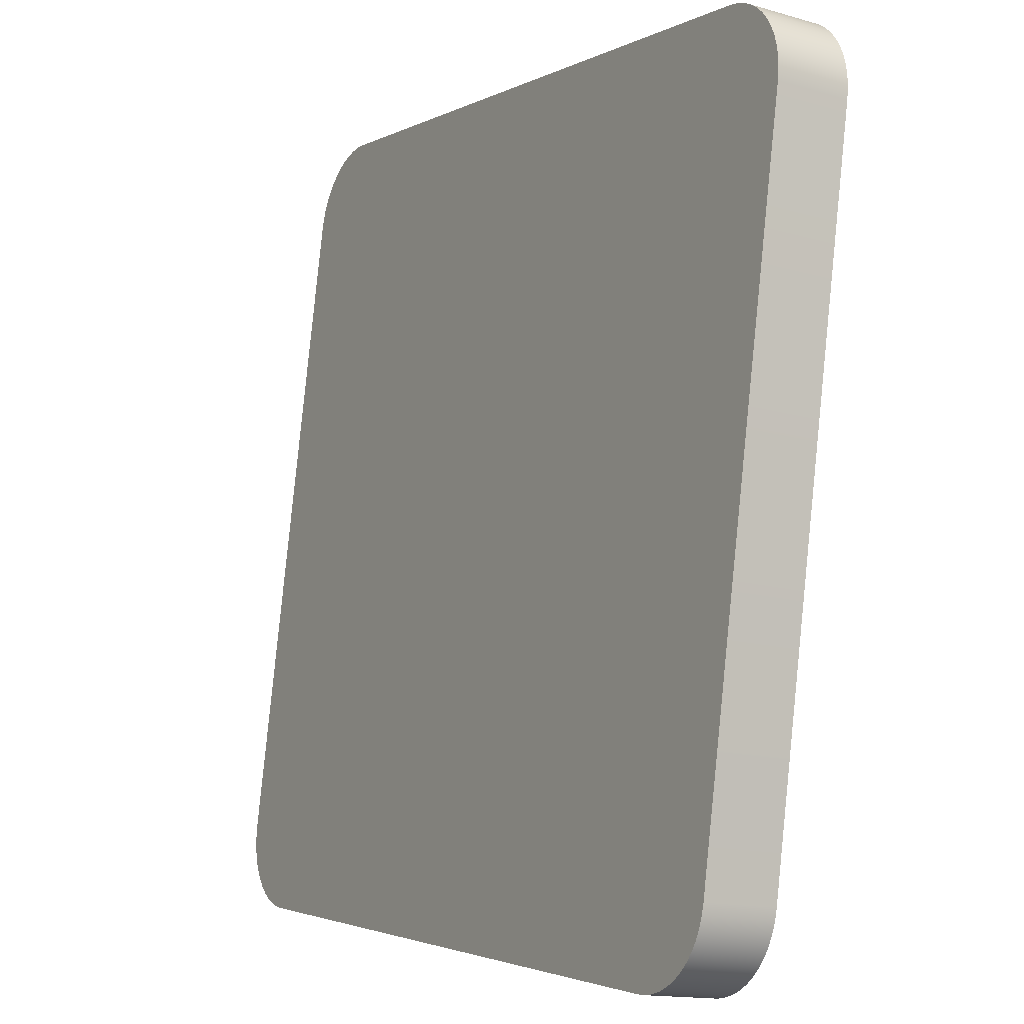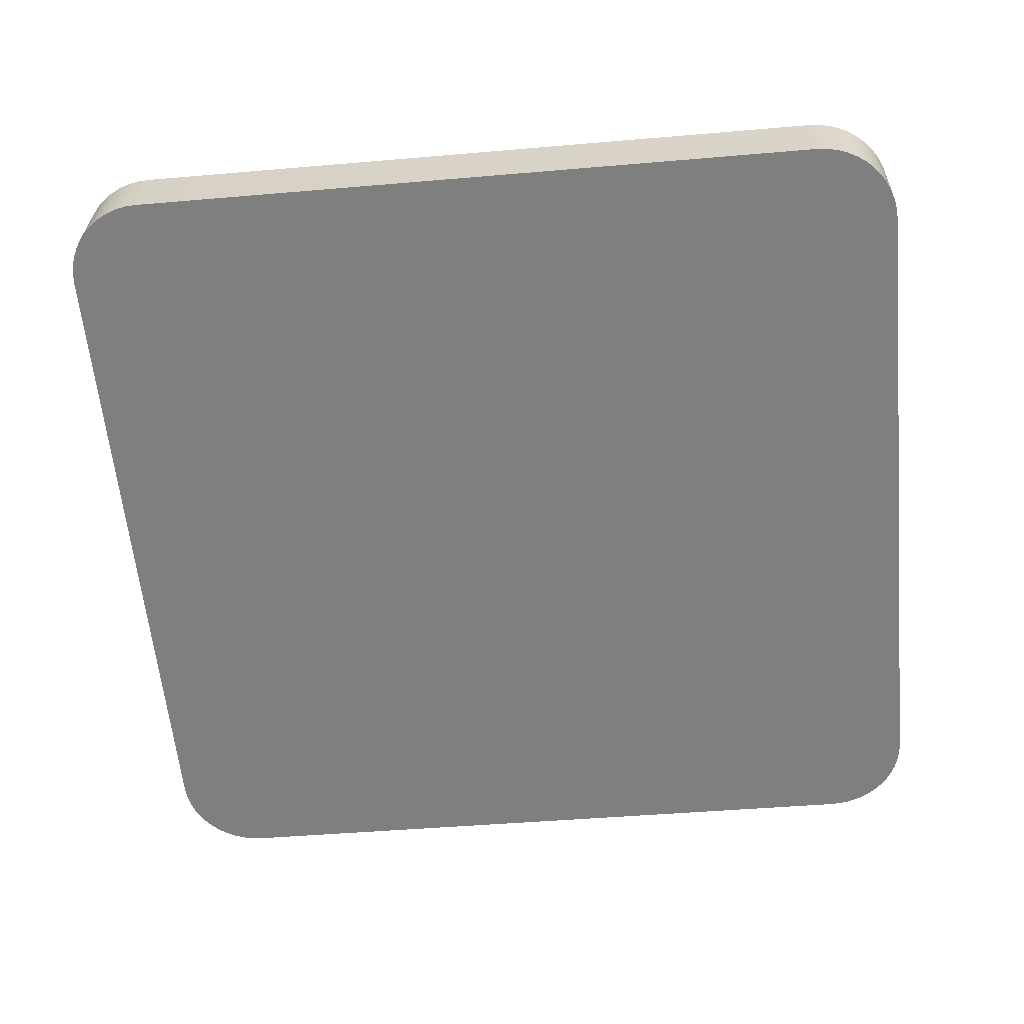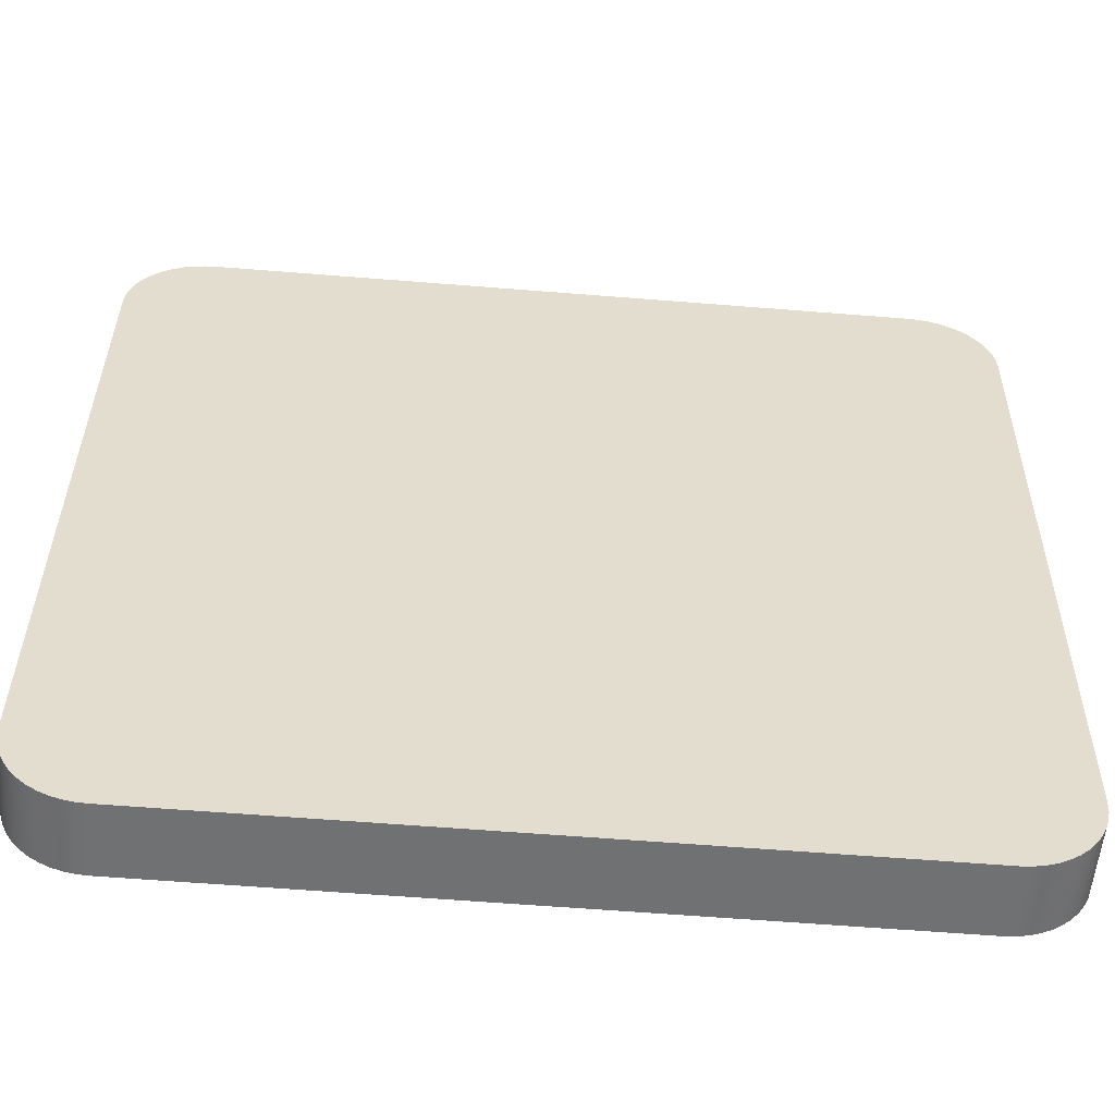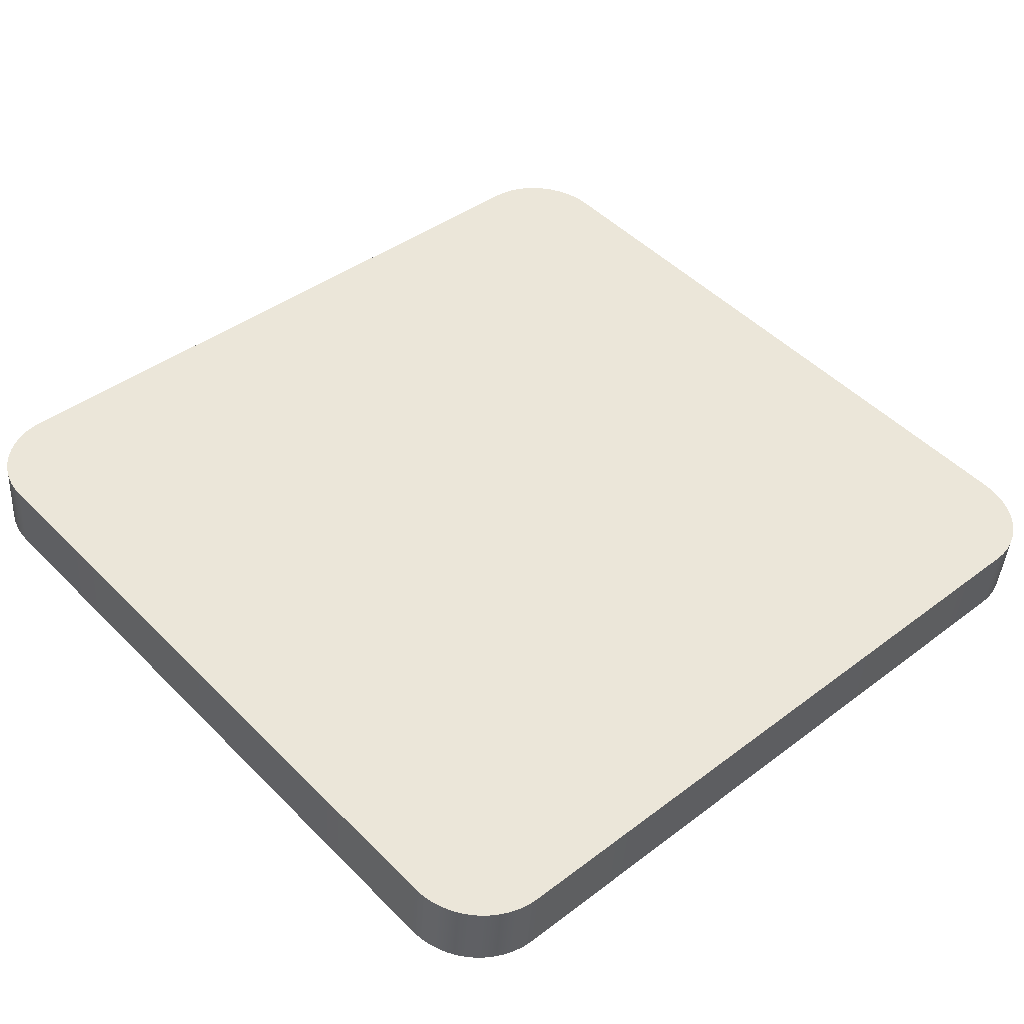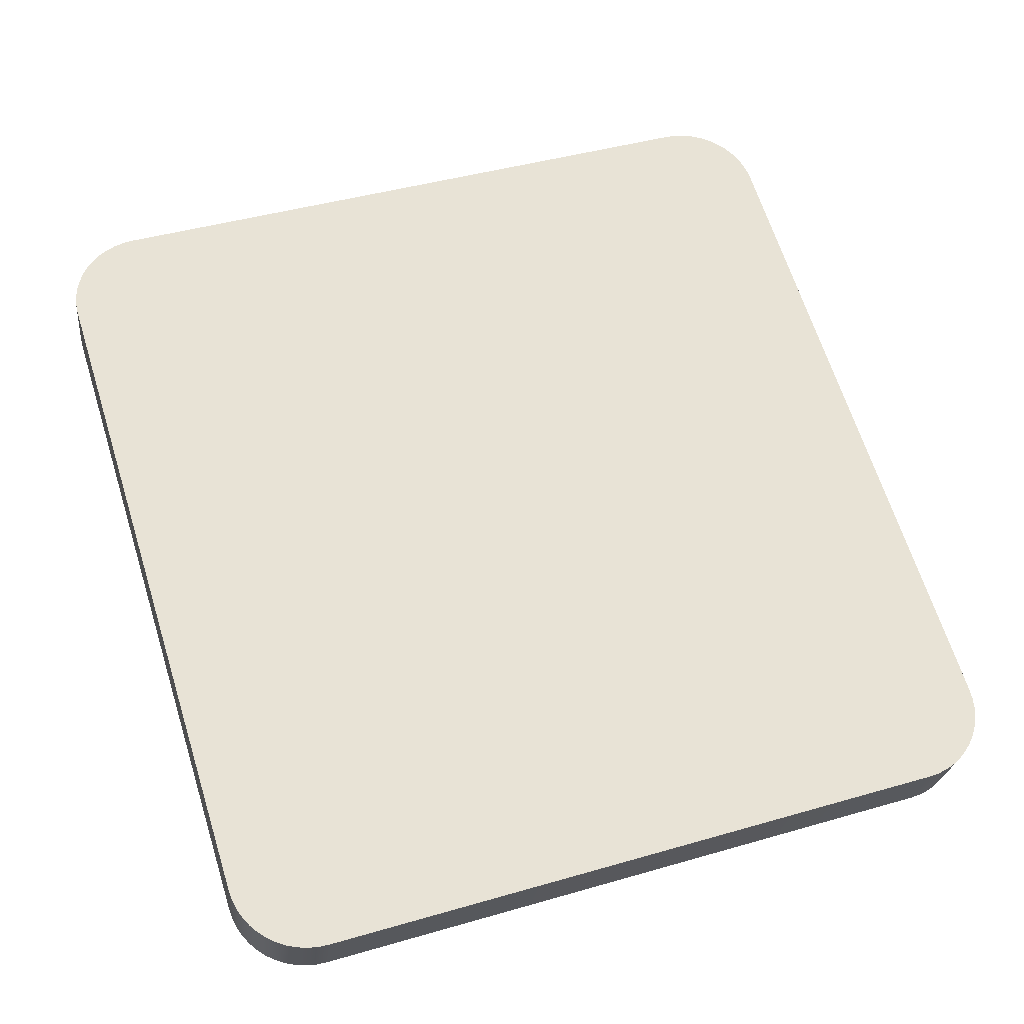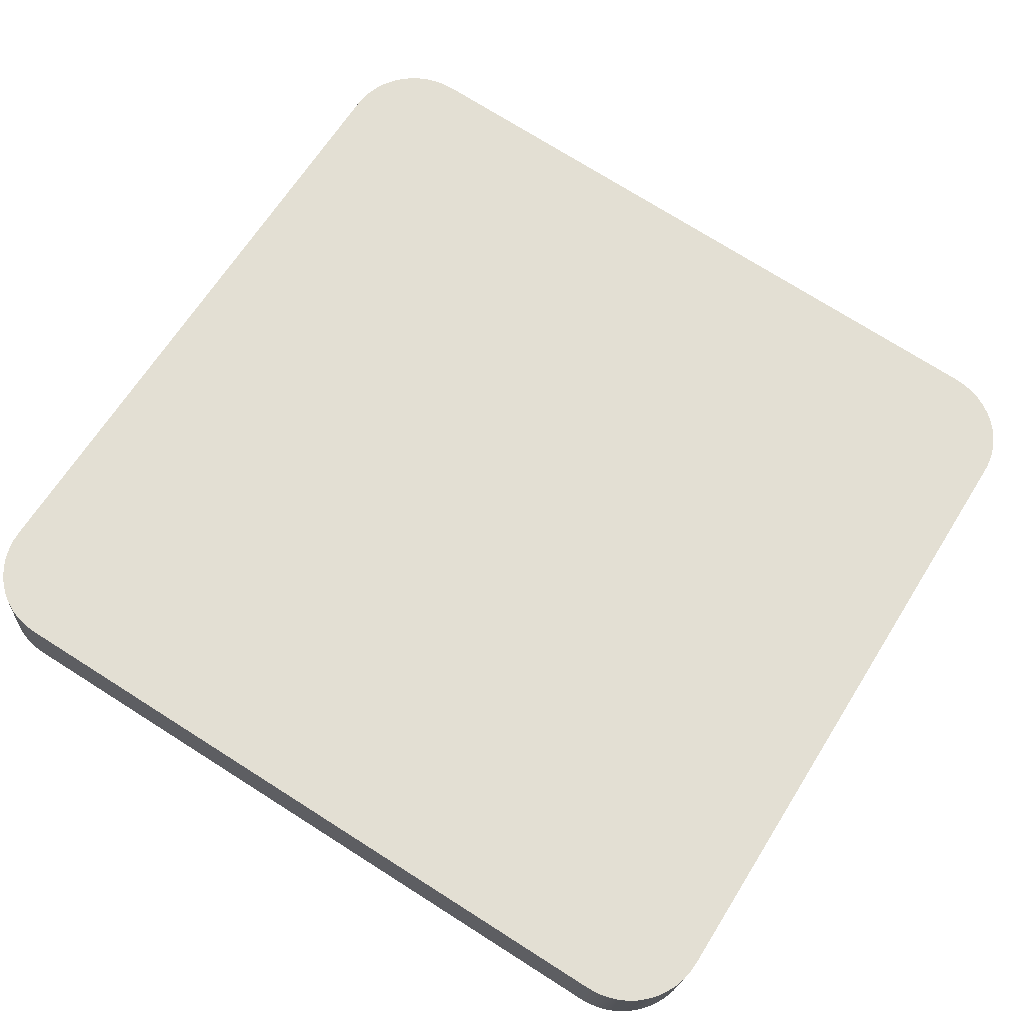
<metadata>
{"format":"obj","ext":"obj","renderer":"f3d","projection":"perspective","resolution":1024,"background":"white","views":[{"elev":-2.7,"azim":-119.1,"up":"+Z"},{"elev":-53.6,"azim":-174.4,"up":"+Y"},{"elev":-61.8,"azim":-3.8,"up":"+Z"},{"elev":40.1,"azim":-42.5,"up":"+Y"},{"elev":64.8,"azim":-107.5,"up":"+Y"},{"elev":73.1,"azim":-147.8,"up":"+Y"}]}
</metadata>
<code>
o mesh75/mesh75-geometry#mesh75-geometry
v -0.02066 -0.2084 0.01586
v -0.02071 -0.2006 0.01795
v -0.02059 -0.2085 0.01704
v -0.02078 -0.2005 0.01676
v -0.02052 -0.217 0.09053
v -0.1159 -0.2098 0.01578
v -0.02101 -0.2004 0.0156
v -0.116 -0.2019 0.01668
v -0.02064 -0.2091 0.09143
v -0.116 -0.21 0.01696
v -0.0209 -0.2083 0.0147
v -0.1158 -0.2018 0.01552
v -0.1161 -0.2021 0.01787
v -0.1161 -0.2105 0.09135
v -0.0206 -0.2171 0.09171
v -0.1159 -0.2184 0.09044
v -0.1157 -0.2097 0.01462
v -0.02139 -0.2003 0.01448
v -0.116 -0.2106 0.09253
v -0.02072 -0.2092 0.09261
v -0.02127 -0.2081 0.01358
v -0.1154 -0.2017 0.0144
v -0.1153 -0.2095 0.0135
v -0.02083 -0.2172 0.09287
v -0.1159 -0.2185 0.09163
v -0.0218 -0.208 0.01251
v -0.02192 -0.2001 0.01342
v -0.1157 -0.2108 0.09369
v -0.02095 -0.2093 0.09378
v -0.1149 -0.2015 0.01334
v -0.02121 -0.2174 0.09399
v -0.1156 -0.2186 0.09279
v -0.1148 -0.2094 0.01243
v -0.02257 -0.2 0.01243
v -0.1154 -0.2109 0.09482
v -0.02132 -0.2095 0.0949
v -0.02245 -0.2079 0.01153
v -0.1143 -0.2014 0.01235
v -0.1141 -0.2093 0.01145
v -0.1152 -0.2188 0.09391
v -0.02173 -0.2175 0.09506
v -0.02335 -0.1999 0.01154
v -0.1135 -0.2013 0.01146
v -0.1148 -0.211 0.09588
v -0.02184 -0.2096 0.09596
v -0.1134 -0.2092 0.01056
v -0.02323 -0.2078 0.01063
v -0.1147 -0.2189 0.09498
v -0.02238 -0.2176 0.09604
v -0.02412 -0.2078 0.009852
v -0.02423 -0.1999 0.01076
v -0.1142 -0.2111 0.09687
v -0.0225 -0.2097 0.09695
v -0.1125 -0.2091 0.009776
v -0.1126 -0.2012 0.01068
v -0.1141 -0.219 0.09596
v -0.02327 -0.2098 0.09784
v -0.02509 -0.2077 0.009192
v -0.02521 -0.1998 0.0101
v -0.1134 -0.2112 0.09776
v -0.02315 -0.2177 0.09693
v -0.1133 -0.2191 0.09685
v -0.1116 -0.2011 0.01002
v -0.1115 -0.209 0.009118
v -0.02416 -0.2099 0.09862
v -0.1125 -0.2113 0.09854
v -0.02615 -0.2076 0.008667
v -0.1104 -0.2089 0.008595
v -0.02627 -0.1998 0.009571
v -0.1124 -0.2192 0.09764
v -0.02404 -0.2178 0.09771
v -0.1106 -0.201 0.009498
v -0.02514 -0.21 0.09928
v -0.1115 -0.2113 0.0992
v -0.1114 -0.2192 0.0983
v -0.02727 -0.2076 0.008285
v -0.1095 -0.201 0.009118
v -0.02739 -0.1997 0.009189
v -0.02502 -0.2179 0.09837
v -0.1093 -0.2089 0.008215
v -0.02619 -0.2101 0.0998
v -0.1104 -0.2193 0.09882
v -0.02607 -0.218 0.09889
v -0.02842 -0.2076 0.008053
v -0.1083 -0.2009 0.008888
v -0.1105 -0.2114 0.09973
v -0.02854 -0.1997 0.008957
v -0.1082 -0.2088 0.007984
v -0.02731 -0.2102 0.1002
v -0.1094 -0.2114 0.1001
v -0.1093 -0.2193 0.0992
v -0.02719 -0.2181 0.09928
v -0.0296 -0.2076 0.007974
v -0.107 -0.2088 0.007908
v -0.1071 -0.2009 0.008812
v -0.02972 -0.1997 0.008878
v -0.02846 -0.2102 0.1004
v -0.1081 -0.2193 0.09944
v -0.02834 -0.2181 0.0995
v -0.1082 -0.2114 0.1003
v -0.02952 -0.2181 0.09958
v -0.02964 -0.2102 0.1005
v -0.1069 -0.2193 0.09952
v -0.107 -0.2114 0.1004
f 1 2 3
f 2 1 4
f 3 2 1
f 4 1 2
f 2 5 3
f 3 5 2
f 6 1 3
f 3 1 6
f 1 7 4
f 4 7 1
f 4 8 2
f 2 8 4
f 5 2 9
f 9 2 5
f 10 3 5
f 5 3 10
f 6 11 1
f 1 11 6
f 6 3 10
f 10 3 6
f 7 1 11
f 11 1 7
f 7 12 4
f 4 12 7
f 4 12 8
f 8 12 4
f 2 8 13
f 13 8 2
f 2 14 9
f 9 14 2
f 9 15 5
f 5 15 9
f 10 5 16
f 16 5 10
f 17 11 6
f 6 11 17
f 10 8 6
f 6 8 10
f 11 18 7
f 7 18 11
f 18 12 7
f 7 12 18
f 17 8 12
f 12 8 17
f 8 10 13
f 13 10 8
f 2 13 14
f 14 13 2
f 9 14 19
f 19 14 9
f 15 9 20
f 20 9 15
f 16 5 15
f 15 5 16
f 14 10 16
f 16 10 14
f 17 21 11
f 11 21 17
f 8 17 6
f 6 17 8
f 18 11 21
f 21 11 18
f 18 22 12
f 12 22 18
f 12 23 17
f 17 23 12
f 10 14 13
f 13 14 10
f 16 19 14
f 14 19 16
f 9 19 20
f 20 19 9
f 20 24 15
f 15 24 20
f 16 15 25
f 25 15 16
f 23 21 17
f 17 21 23
f 26 18 21
f 21 18 26
f 27 22 18
f 18 22 27
f 23 12 22
f 22 12 23
f 19 16 25
f 25 16 19
f 20 19 28
f 28 19 20
f 24 20 29
f 29 20 24
f 25 15 24
f 24 15 25
f 23 26 21
f 21 26 23
f 18 26 27
f 27 26 18
f 27 30 22
f 22 30 27
f 30 23 22
f 22 23 30
f 25 28 19
f 19 28 25
f 20 28 29
f 29 28 20
f 29 31 24
f 24 31 29
f 25 24 32
f 32 24 25
f 33 26 23
f 23 26 33
f 26 34 27
f 27 34 26
f 34 30 27
f 27 30 34
f 23 30 33
f 33 30 23
f 28 25 32
f 32 25 28
f 29 28 35
f 35 28 29
f 31 29 36
f 36 29 31
f 32 24 31
f 31 24 32
f 33 37 26
f 26 37 33
f 34 26 37
f 37 26 34
f 34 38 30
f 30 38 34
f 30 39 33
f 33 39 30
f 40 28 32
f 32 28 40
f 28 40 35
f 35 40 28
f 29 35 36
f 36 35 29
f 36 41 31
f 31 41 36
f 32 31 40
f 40 31 32
f 39 37 33
f 33 37 39
f 37 42 34
f 34 42 37
f 34 43 38
f 38 43 34
f 39 30 38
f 38 30 39
f 40 44 35
f 35 44 40
f 36 35 44
f 44 35 36
f 41 36 45
f 45 36 41
f 40 31 41
f 41 31 40
f 46 37 39
f 39 37 46
f 42 37 47
f 47 37 42
f 42 43 34
f 34 43 42
f 43 39 38
f 38 39 43
f 44 40 48
f 48 40 44
f 36 44 45
f 45 44 36
f 45 49 41
f 41 49 45
f 40 41 48
f 48 41 40
f 46 47 37
f 37 47 46
f 39 43 46
f 46 43 39
f 50 42 47
f 47 42 50
f 51 43 42
f 42 43 51
f 48 52 44
f 44 52 48
f 45 44 53
f 53 44 45
f 49 45 53
f 53 45 49
f 48 41 49
f 49 41 48
f 54 47 46
f 46 47 54
f 55 46 43
f 43 46 55
f 42 50 51
f 51 50 42
f 54 50 47
f 47 50 54
f 51 55 43
f 43 55 51
f 52 48 56
f 56 48 52
f 53 44 52
f 52 44 53
f 57 49 53
f 53 49 57
f 48 49 56
f 56 49 48
f 46 55 54
f 54 55 46
f 58 51 50
f 50 51 58
f 54 58 50
f 50 58 54
f 59 55 51
f 51 55 59
f 56 60 52
f 52 60 56
f 53 52 60
f 60 52 53
f 49 57 61
f 61 57 49
f 53 60 57
f 57 60 53
f 56 49 62
f 62 49 56
f 63 54 55
f 55 54 63
f 51 58 59
f 59 58 51
f 64 58 54
f 54 58 64
f 59 63 55
f 55 63 59
f 60 56 62
f 62 56 60
f 65 61 57
f 57 61 65
f 62 49 61
f 61 49 62
f 57 60 66
f 66 60 57
f 54 63 64
f 64 63 54
f 67 59 58
f 58 59 67
f 68 58 64
f 64 58 68
f 69 63 59
f 59 63 69
f 70 60 62
f 62 60 70
f 61 65 71
f 71 65 61
f 57 66 65
f 65 66 57
f 62 61 71
f 71 61 62
f 60 70 66
f 66 70 60
f 72 64 63
f 63 64 72
f 59 67 69
f 69 67 59
f 68 67 58
f 58 67 68
f 64 72 68
f 68 72 64
f 69 72 63
f 63 72 69
f 62 71 70
f 70 71 62
f 73 71 65
f 65 71 73
f 65 66 74
f 74 66 65
f 75 66 70
f 70 66 75
f 76 69 67
f 67 69 76
f 68 76 67
f 67 76 68
f 77 68 72
f 72 68 77
f 78 72 69
f 69 72 78
f 70 71 79
f 79 71 70
f 71 73 79
f 79 73 71
f 65 74 73
f 73 74 65
f 66 75 74
f 74 75 66
f 70 79 75
f 75 79 70
f 69 76 78
f 78 76 69
f 80 76 68
f 68 76 80
f 68 77 80
f 80 77 68
f 78 77 72
f 72 77 78
f 81 79 73
f 73 79 81
f 73 74 81
f 81 74 73
f 82 74 75
f 75 74 82
f 75 79 83
f 83 79 75
f 84 78 76
f 76 78 84
f 80 84 76
f 76 84 80
f 85 80 77
f 77 80 85
f 78 85 77
f 77 85 78
f 79 81 83
f 83 81 79
f 81 74 86
f 86 74 81
f 74 82 86
f 86 82 74
f 75 83 82
f 82 83 75
f 78 84 87
f 87 84 78
f 88 84 80
f 80 84 88
f 80 85 88
f 88 85 80
f 87 85 78
f 78 85 87
f 89 83 81
f 81 83 89
f 81 86 90
f 90 86 81
f 91 86 82
f 82 86 91
f 82 83 92
f 92 83 82
f 93 87 84
f 84 87 93
f 94 84 88
f 88 84 94
f 95 88 85
f 85 88 95
f 87 95 85
f 85 95 87
f 83 89 92
f 92 89 83
f 81 90 89
f 89 90 81
f 86 91 90
f 90 91 86
f 82 92 91
f 91 92 82
f 87 93 96
f 96 93 87
f 84 94 93
f 93 94 84
f 88 95 94
f 94 95 88
f 95 87 96
f 96 87 95
f 97 92 89
f 89 92 97
f 89 90 97
f 97 90 89
f 98 90 91
f 91 90 98
f 91 92 99
f 99 92 91
f 94 96 93
f 93 96 94
f 96 94 95
f 95 94 96
f 92 97 99
f 99 97 92
f 97 90 100
f 100 90 97
f 90 98 100
f 100 98 90
f 91 99 98
f 98 99 91
f 97 101 99
f 99 101 97
f 97 100 102
f 102 100 97
f 103 100 98
f 98 100 103
f 98 99 103
f 103 99 98
f 101 97 102
f 102 97 101
f 103 99 101
f 101 99 103
f 102 100 104
f 104 100 102
f 100 103 104
f 104 103 100
f 104 101 102
f 102 101 104
f 101 104 103
f 103 104 101

</code>
